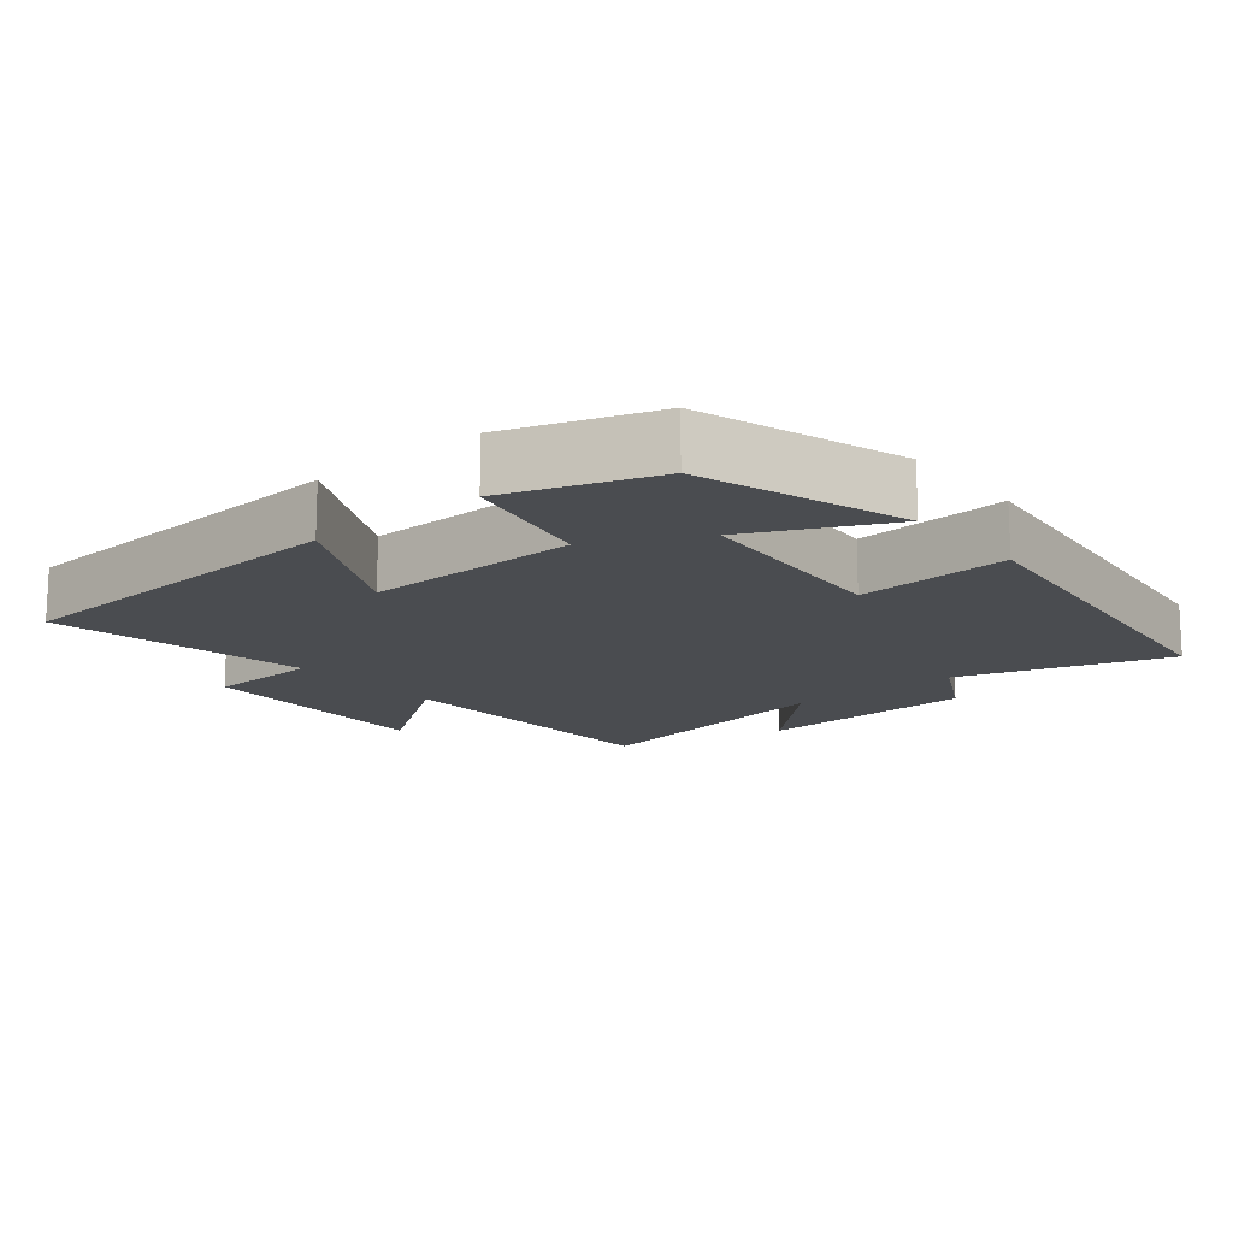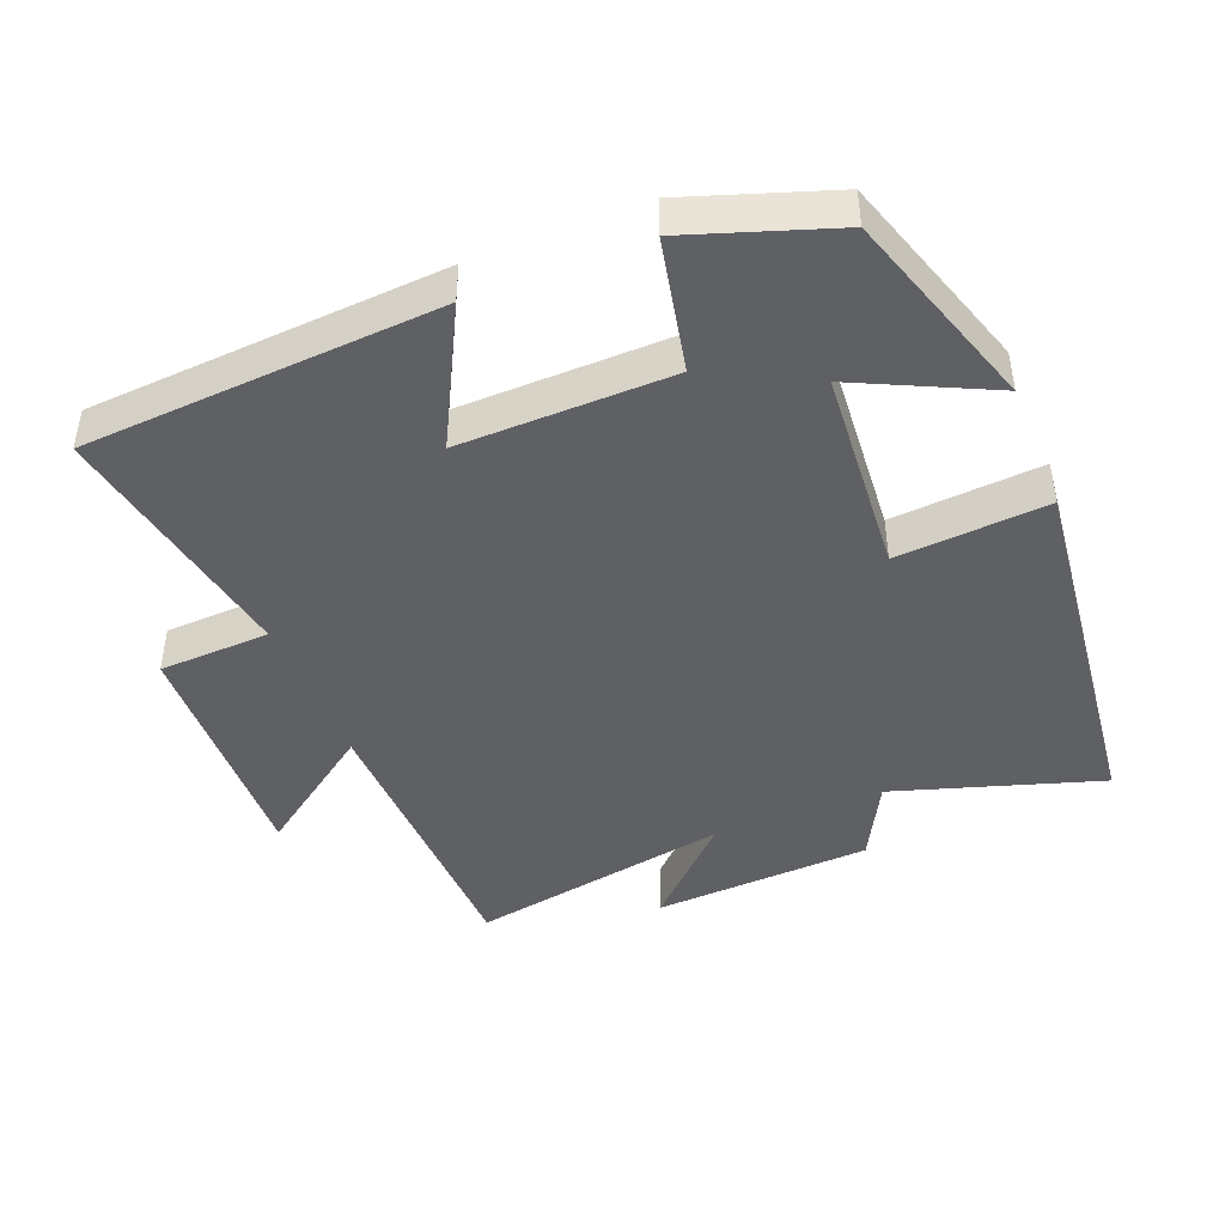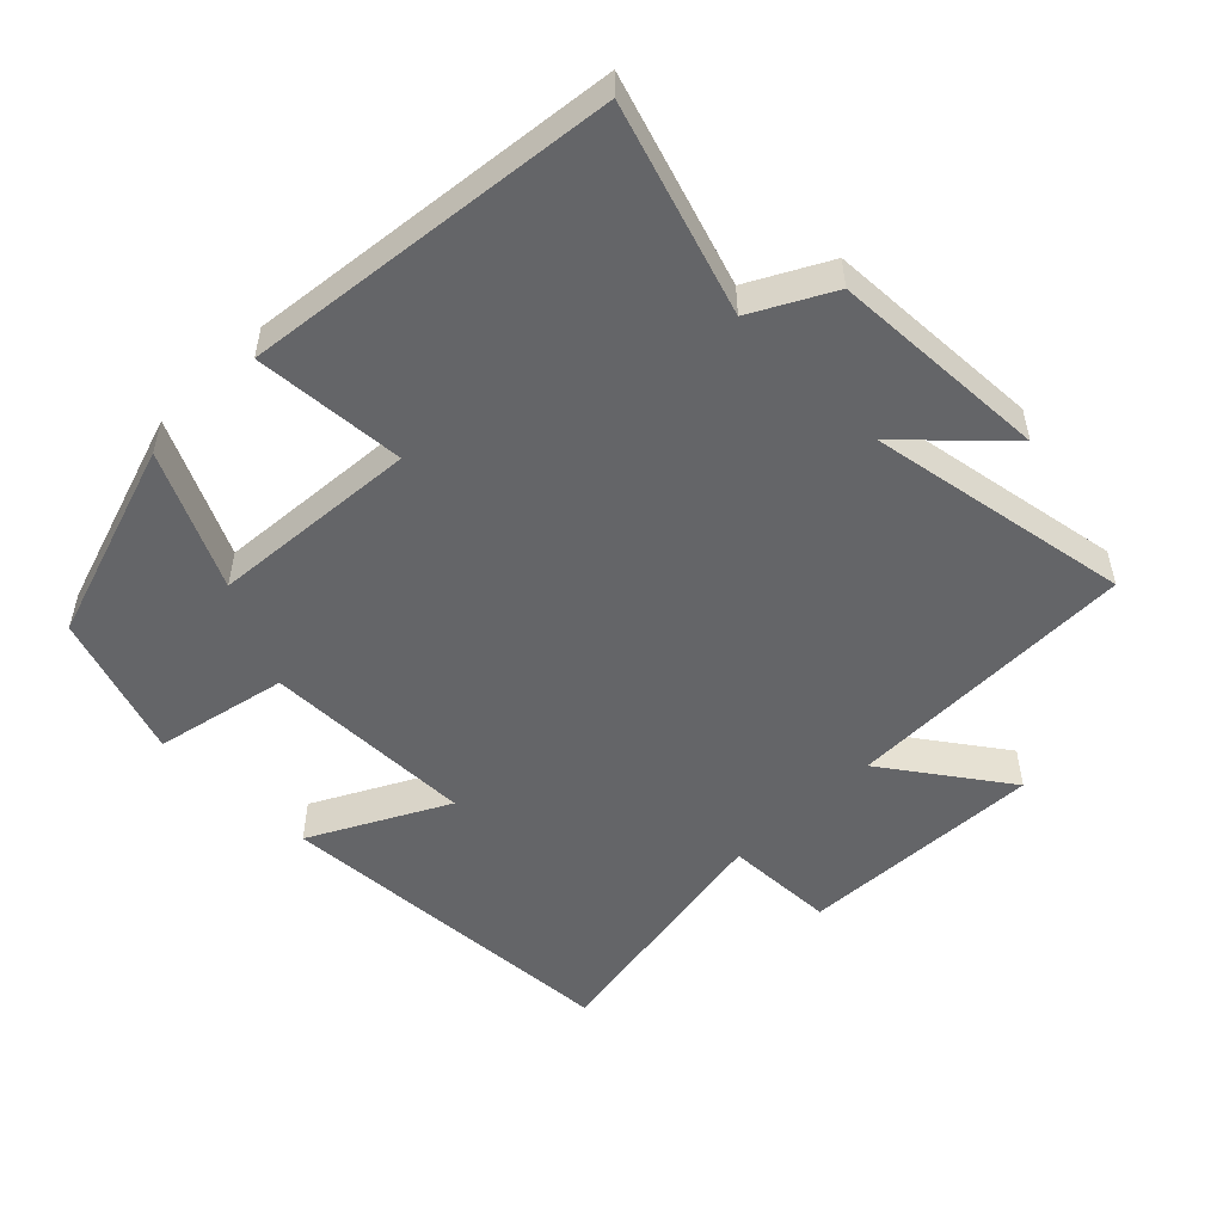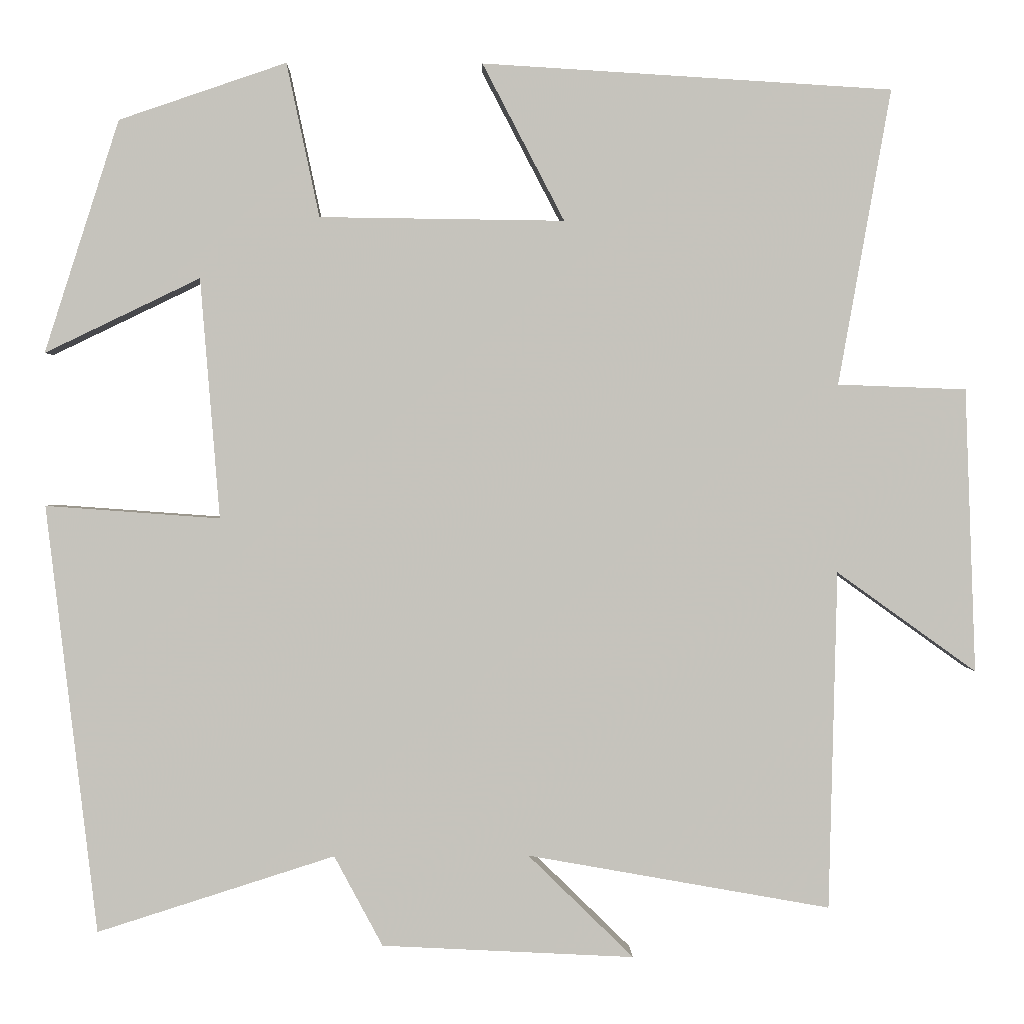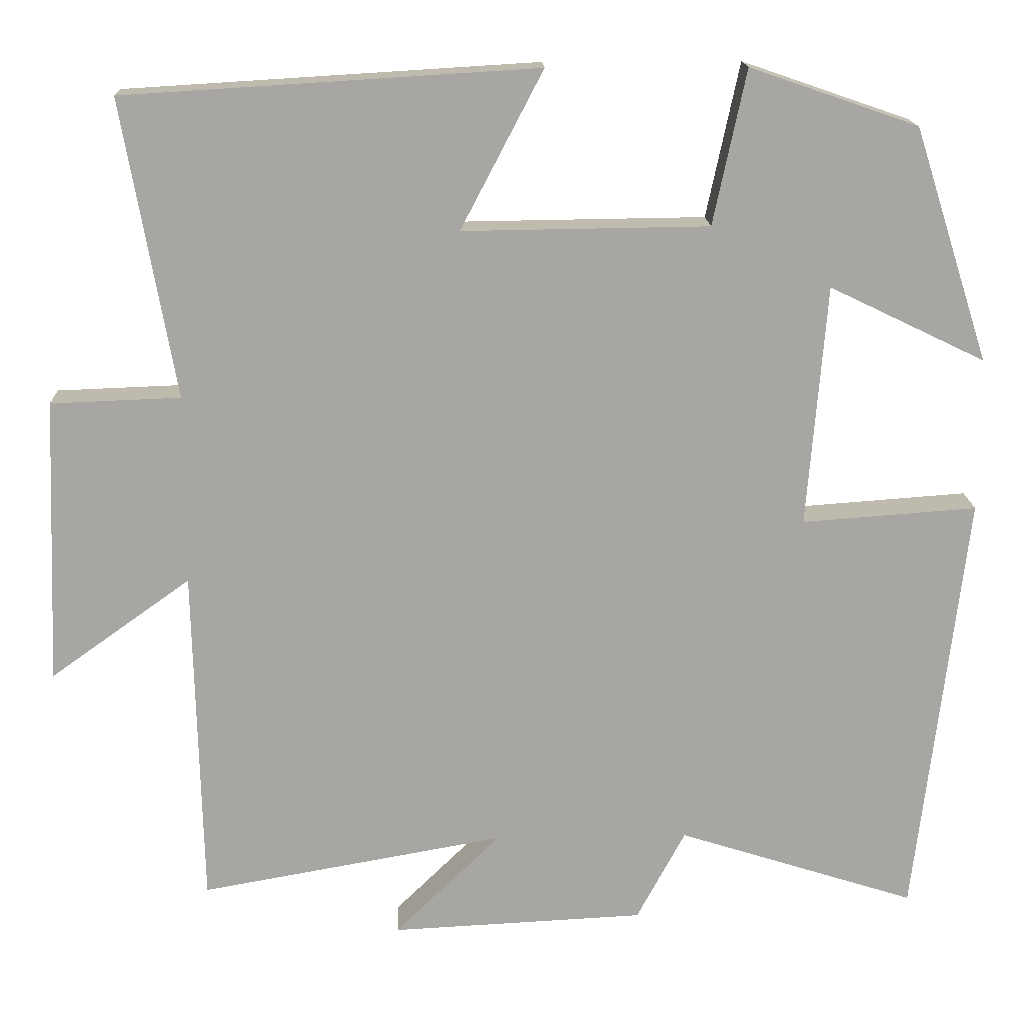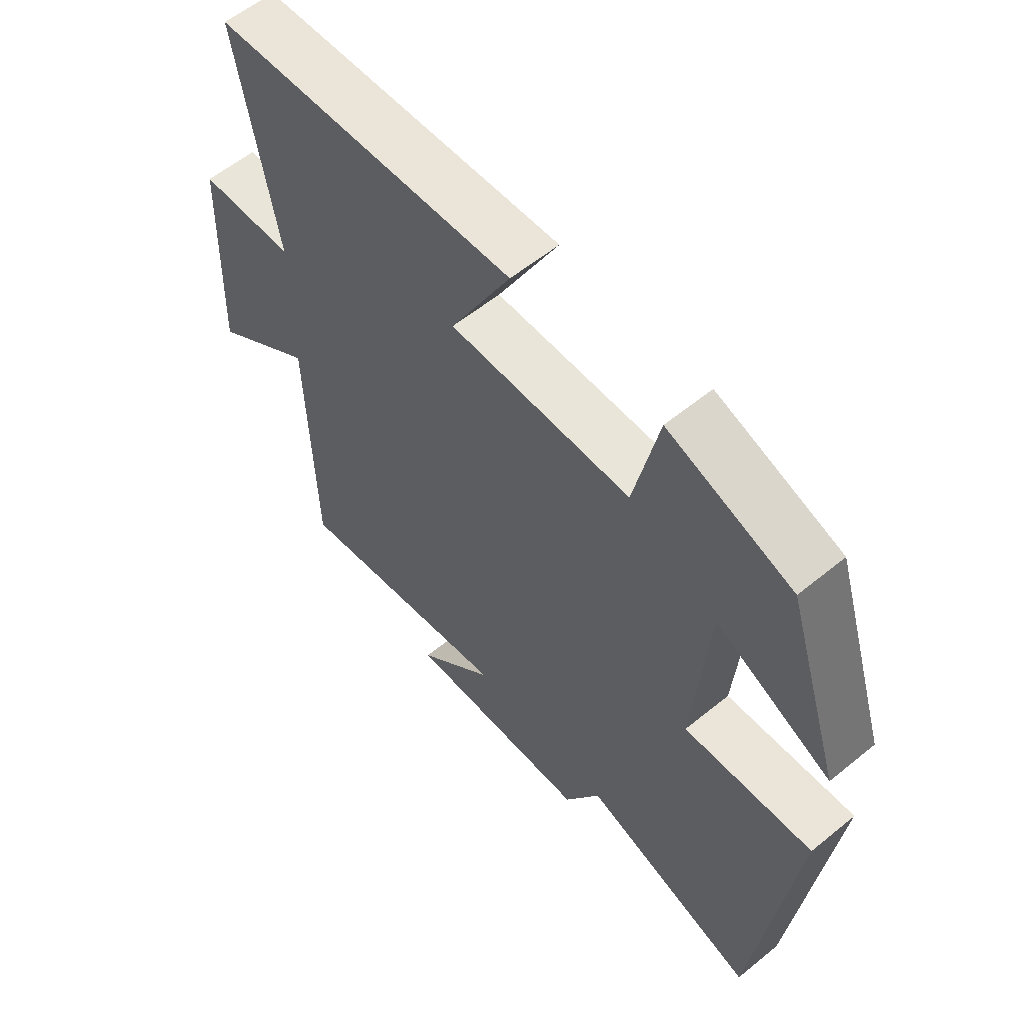
<metadata>
{"format":"obj","ext":"obj","renderer":"f3d","projection":"perspective","resolution":1024,"background":"white","views":[{"elev":-14.9,"azim":39.7,"up":"+Y"},{"elev":-44.2,"azim":22.0,"up":"+Y"},{"elev":-51.6,"azim":135.0,"up":"+Y"},{"elev":1.5,"azim":178.7,"up":"+Z"},{"elev":16.1,"azim":-2.1,"up":"+Z"},{"elev":58.6,"azim":49.9,"up":"+Z"}]}
</metadata>
<code>
v -0.49 0.07 -0.568
v -0.5 0.07 -0.141
v -0.676 0.07 -0.267
v -0.662 0.07 0.091
v -0.5 0.07 0.097
v -0.566 0.07 0.469
v -0.05 0.07 0.5
v -0.153 0.07 0.303
v 0.155 0.07 0.307
v 0.196 0.07 0.5
v 0.406 0.07 0.428
v 0.5 0.07 0.136
v 0.305 0.07 0.23
v 0.281 0.07 -0.072
v 0.5 0.07 -0.056
v 0.437 0.07 -0.595
v 0.138 0.07 -0.5
v 0.077 0.07 -0.614
v -0.241 0.07 -0.63
v -0.108 0.07 -0.5
v -0.49 0 -0.568
v -0.5 0 -0.141
v -0.676 0 -0.267
v -0.662 0 0.091
v -0.5 0 0.097
v -0.566 0 0.469
v -0.05 0 0.5
v -0.153 0 0.303
v 0.155 0 0.307
v 0.196 0 0.5
v 0.406 0 0.428
v 0.5 0 0.136
v 0.305 0 0.23
v 0.281 0 -0.072
v 0.5 0 -0.056
v 0.437 0 -0.595
v 0.138 0 -0.5
v 0.077 0 -0.614
v -0.241 0 -0.63
v -0.108 0 -0.5
f 17 18 19 20
f 14 15 16 17
f 13 14 17 20
f 11 12 13
f 10 11 13
f 9 10 13
f 20 1 2
f 13 20 2
f 9 13 2
f 8 9 2
f 5 6 7 8
f 2 3 4 5
f 2 5 8
f 40 39 38 37
f 37 36 35 34
f 40 37 34 33
f 33 32 31
f 33 31 30
f 33 30 29
f 22 21 40
f 22 40 33
f 22 33 29
f 22 29 28
f 28 27 26 25
f 25 24 23 22
f 28 25 22
f 1 21 22 2
f 2 22 23 3
f 3 23 24 4
f 4 24 25 5
f 5 25 26 6
f 6 26 27 7
f 7 27 28 8
f 8 28 29 9
f 9 29 30 10
f 10 30 31 11
f 11 31 32 12
f 12 32 33 13
f 13 33 34 14
f 14 34 35 15
f 15 35 36 16
f 16 36 37 17
f 17 37 38 18
f 18 38 39 19
f 19 39 40 20
f 20 40 21 1

</code>
